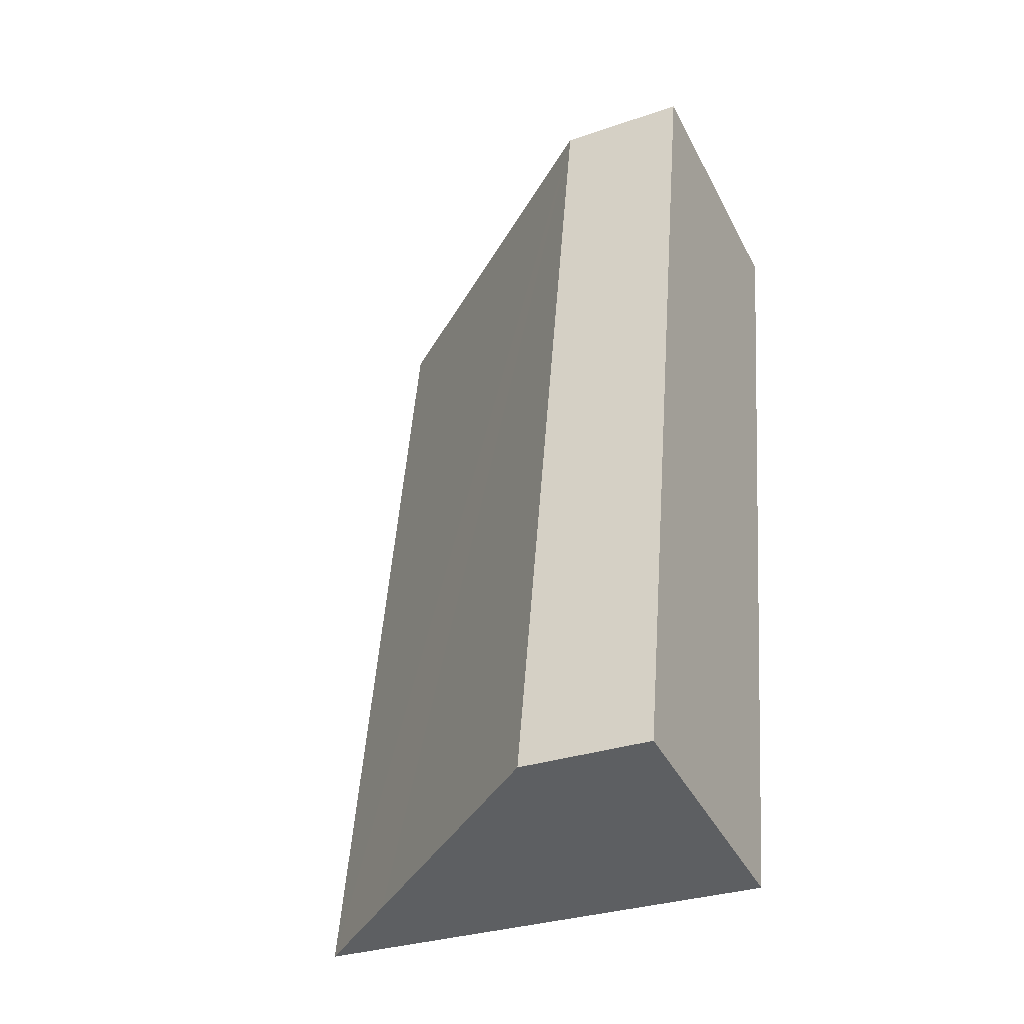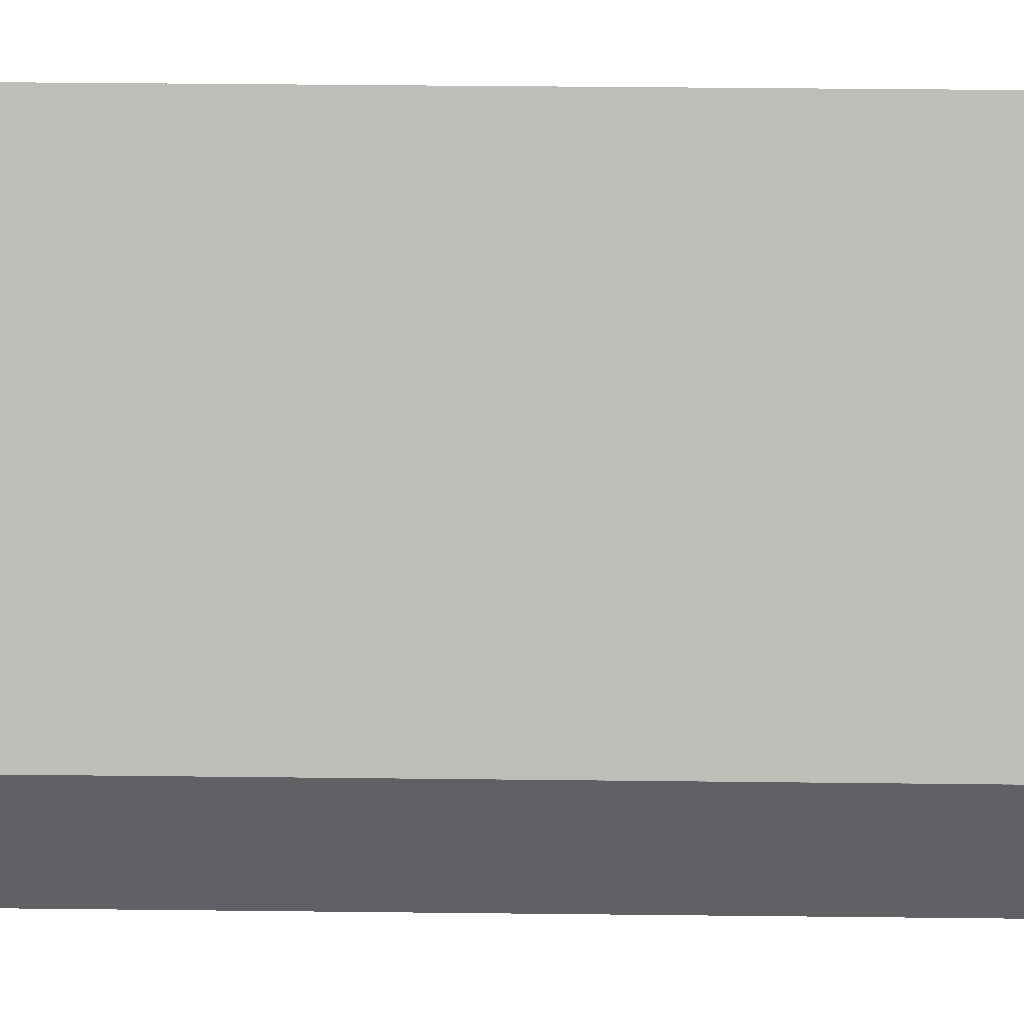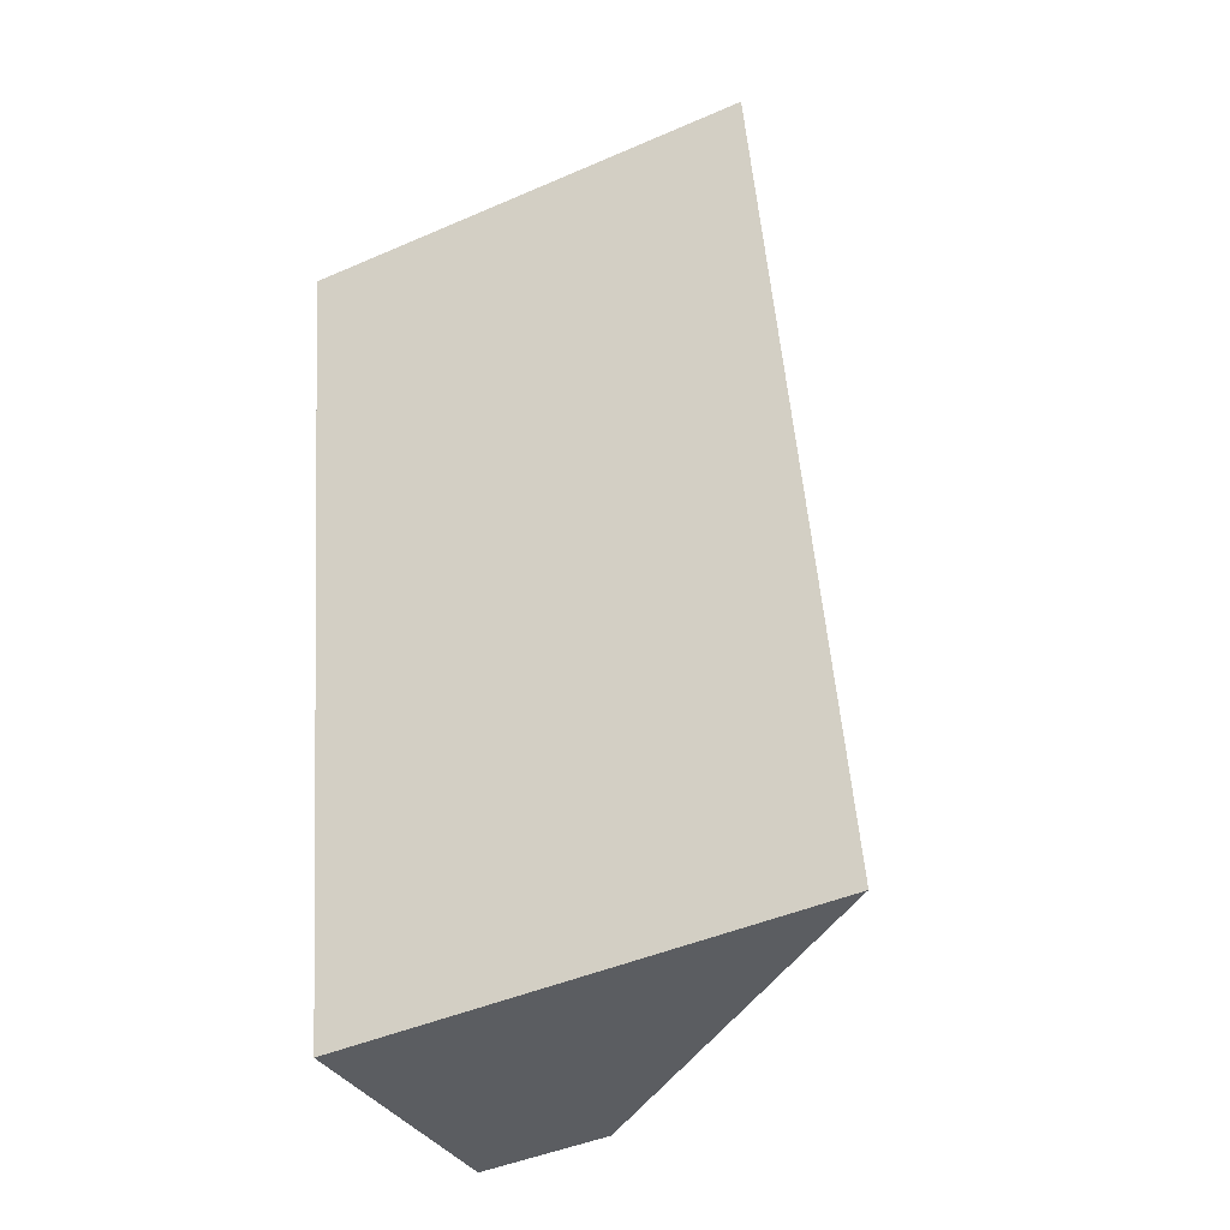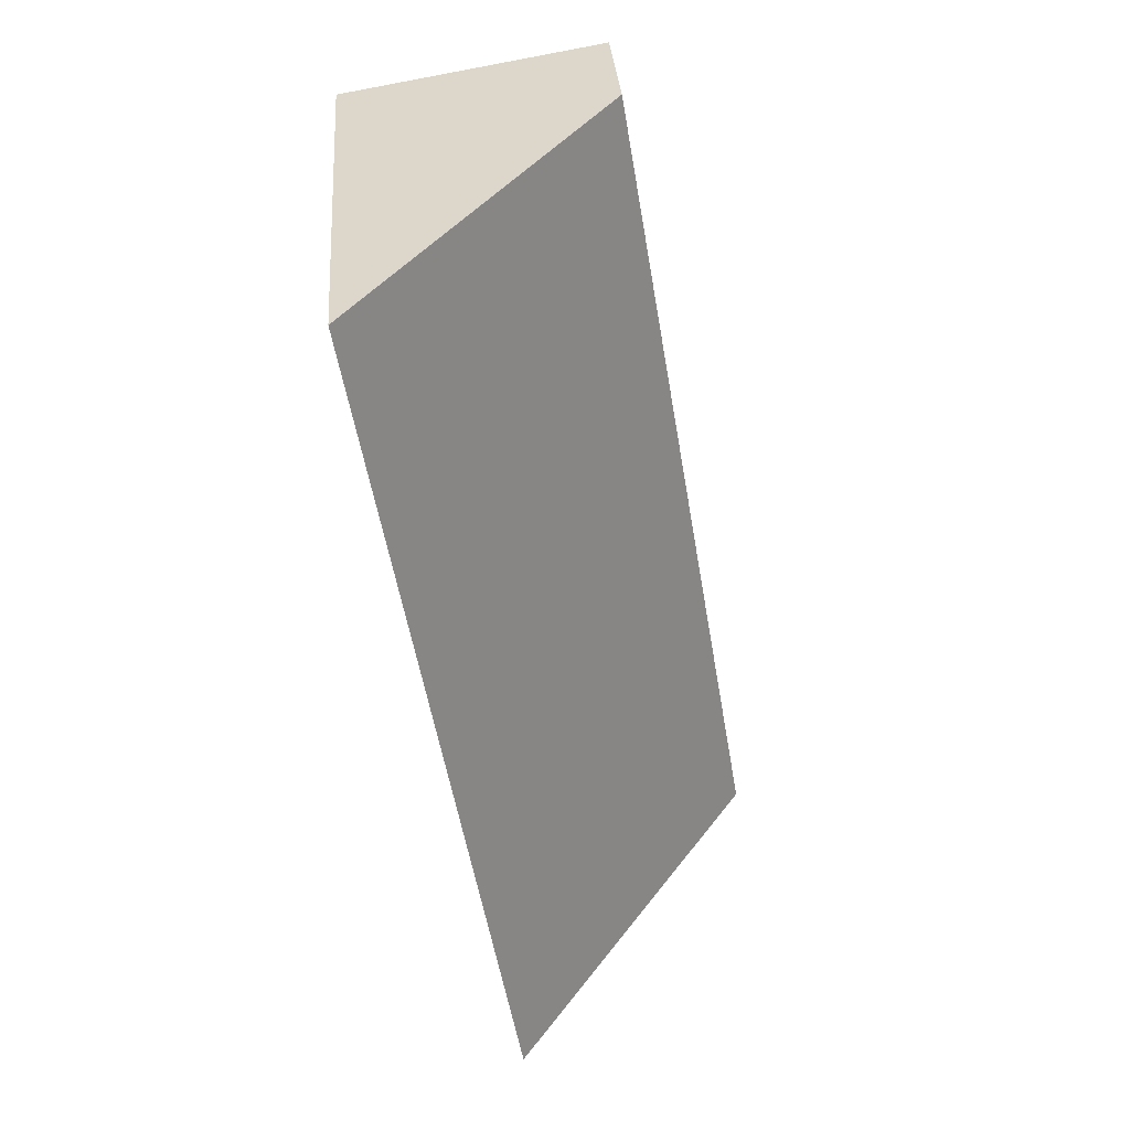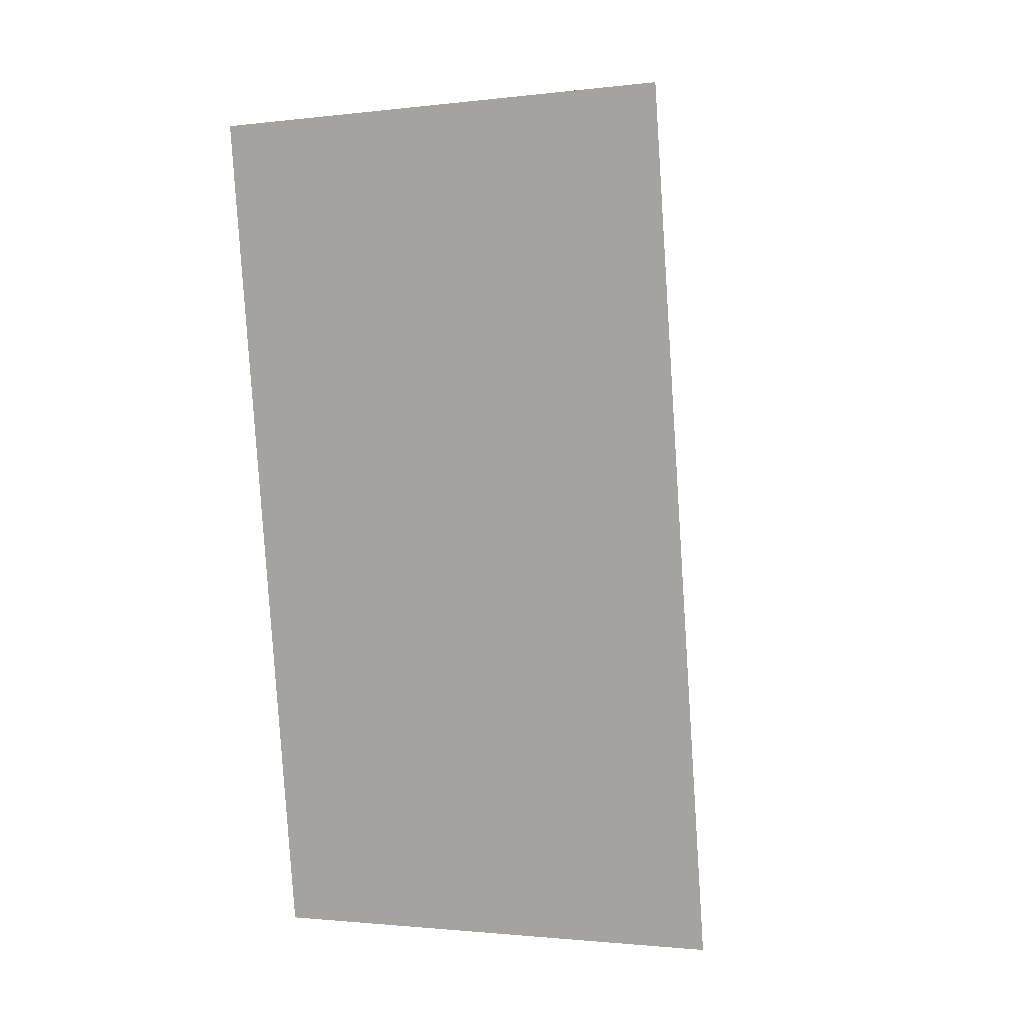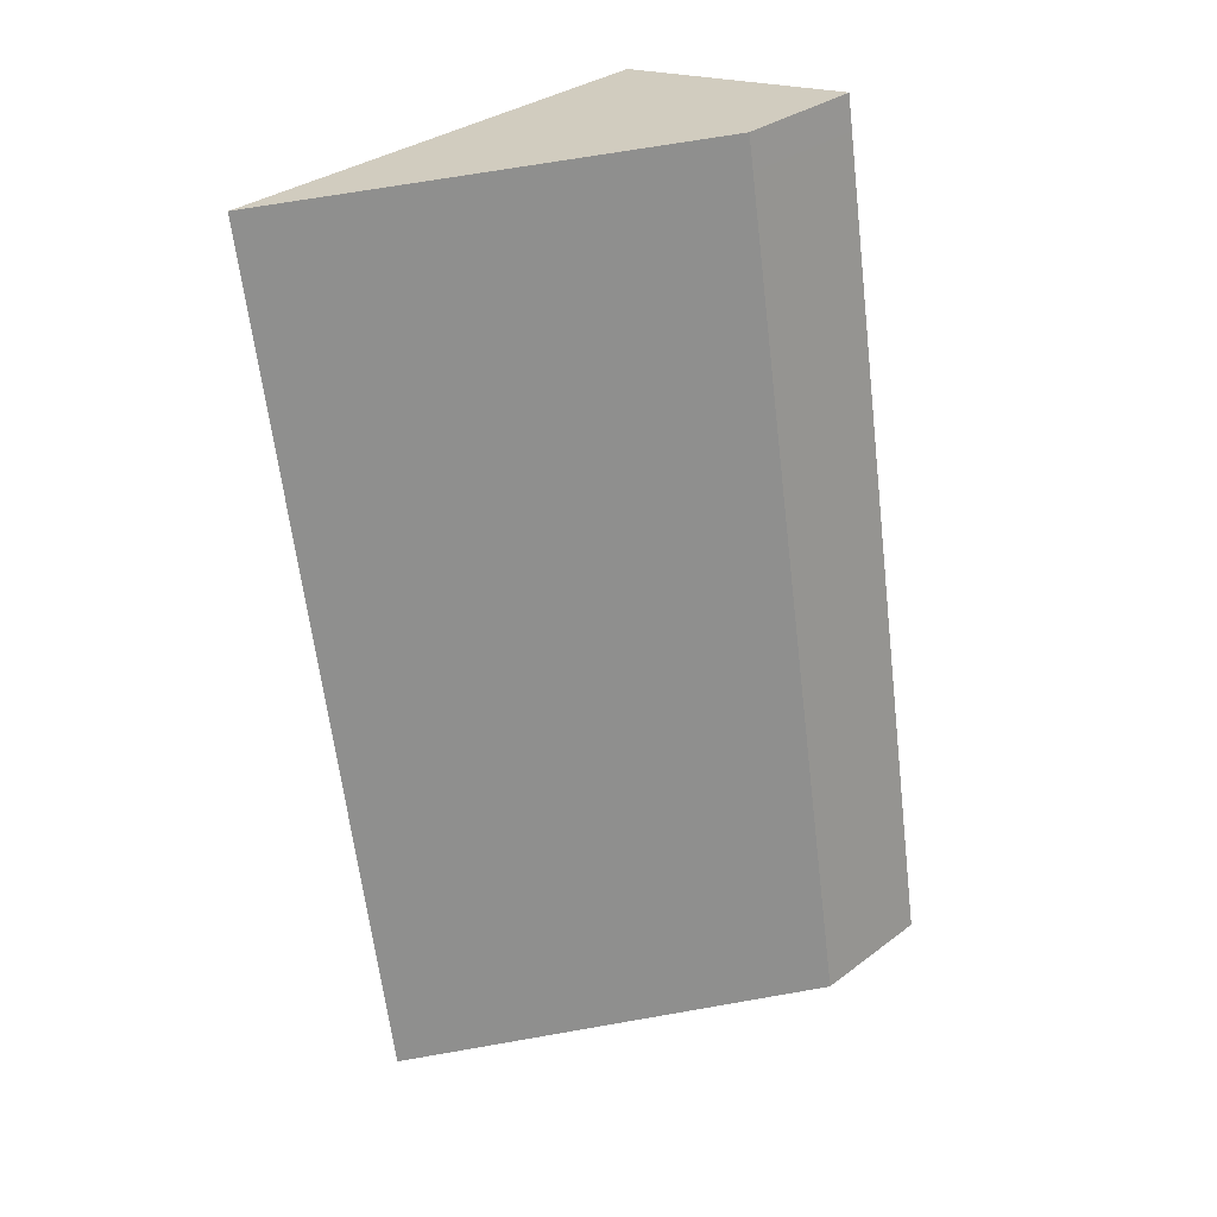
<metadata>
{"format":"obj","ext":"obj","renderer":"f3d","projection":"perspective","resolution":1024,"background":"white","views":[{"elev":-31.1,"azim":-64.0,"up":"+Z"},{"elev":43.0,"azim":-79.6,"up":"+Y"},{"elev":-45.7,"azim":116.4,"up":"+Z"},{"elev":34.7,"azim":175.7,"up":"+Z"},{"elev":-1.7,"azim":112.9,"up":"+Z"},{"elev":32.9,"azim":-135.7,"up":"+Z"}]}
</metadata>
<code>
v  3.487 6.195 -0.593
v  1.904 1.712 11.2
v  5.392 6.195 10.61
v  2.465 4.881 -0.419
v  0 1.713 1.049e-16
v  1.829 1.711 10.76
v  5.392 -6.496e-16 10.61
v  1.904 -6.859e-16 11.2
v  3.487 3.631e-17 -0.593
v  0 0 0
v  2.465 2.566e-17 -0.419
v  1.829 -6.59e-16 10.76
g defaultobject
f 1 2 3
f 2 1 4
f 2 4 5
f 2 5 6
f 2 7 3
f 7 2 8
f 7 1 3
f 1 7 9
f 9 4 1
f 4 9 5
f 5 9 10
f 10 9 11
f 10 6 5
f 6 10 12
f 6 12 2
f 2 12 8
f 8 9 7
f 9 8 11
f 11 8 10
f 10 8 12

</code>
